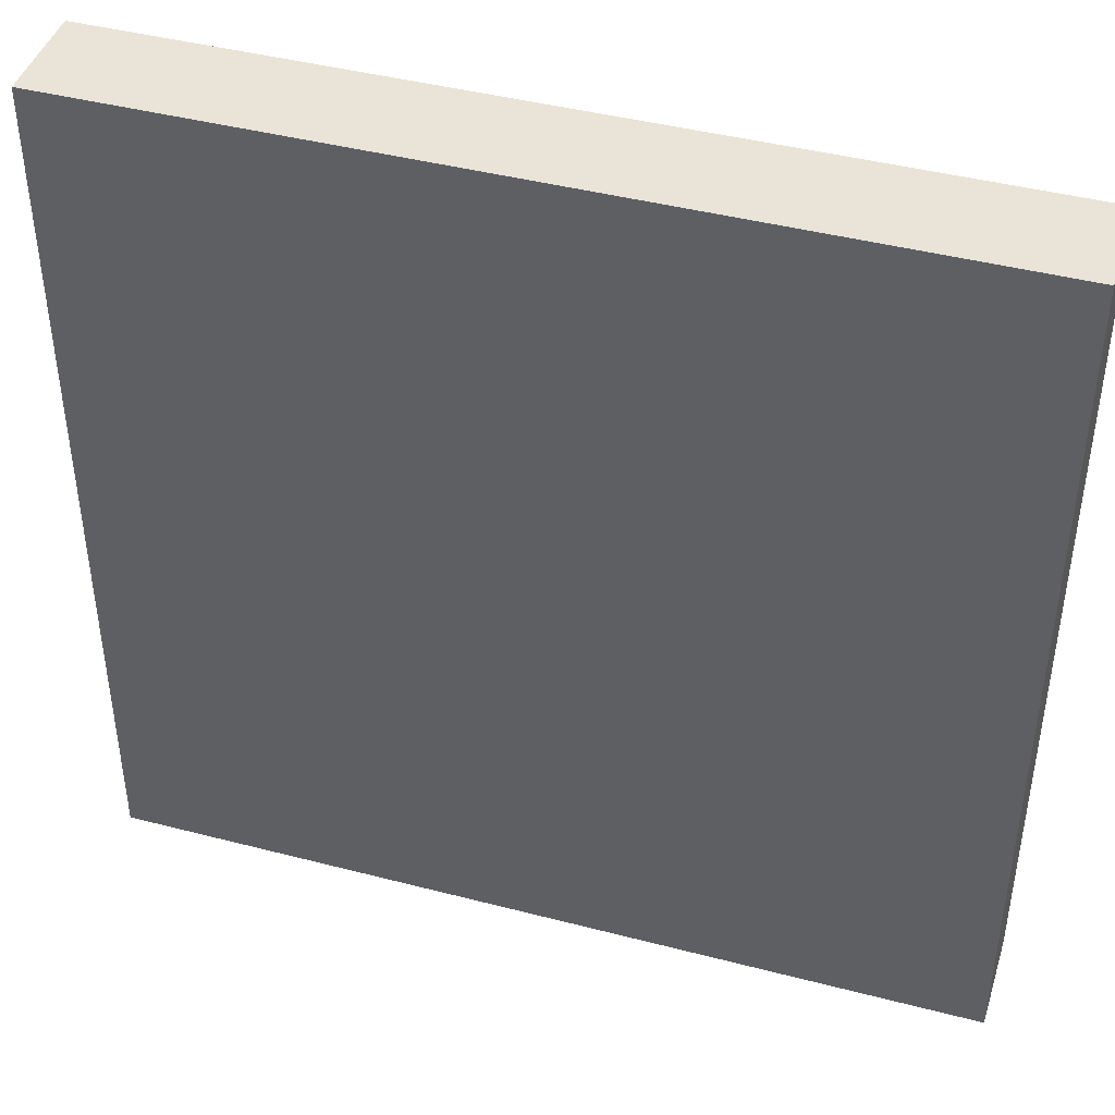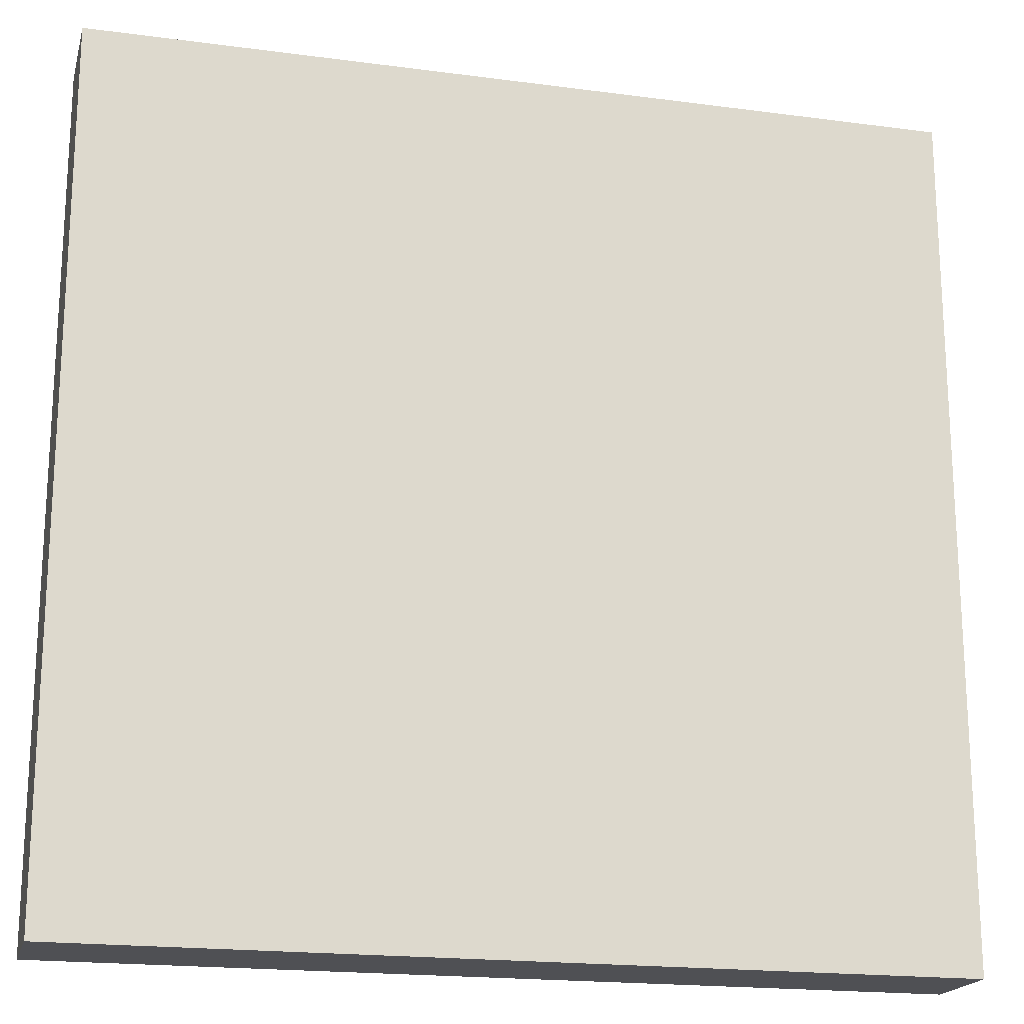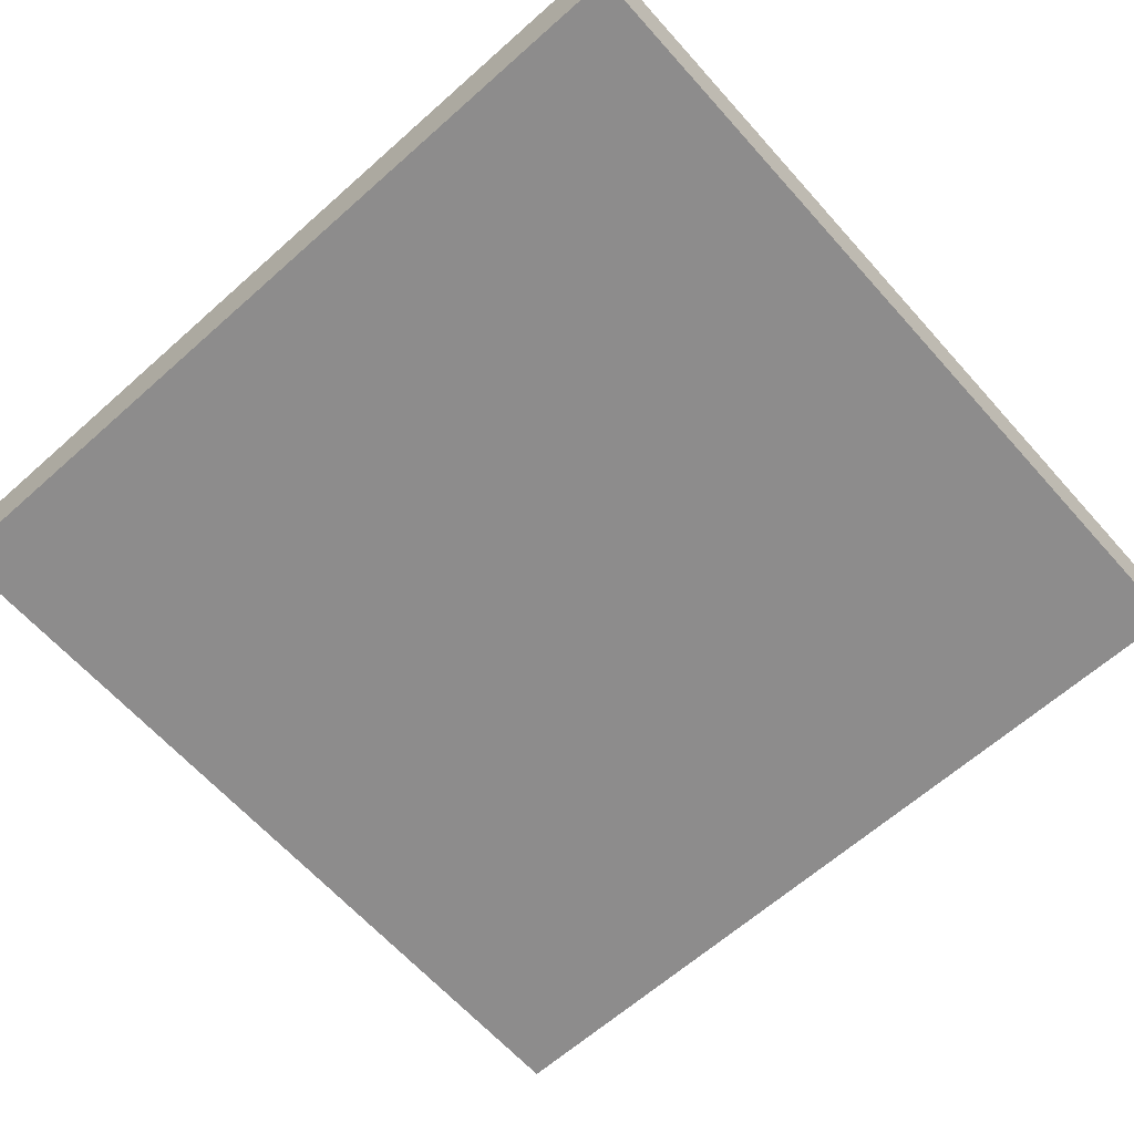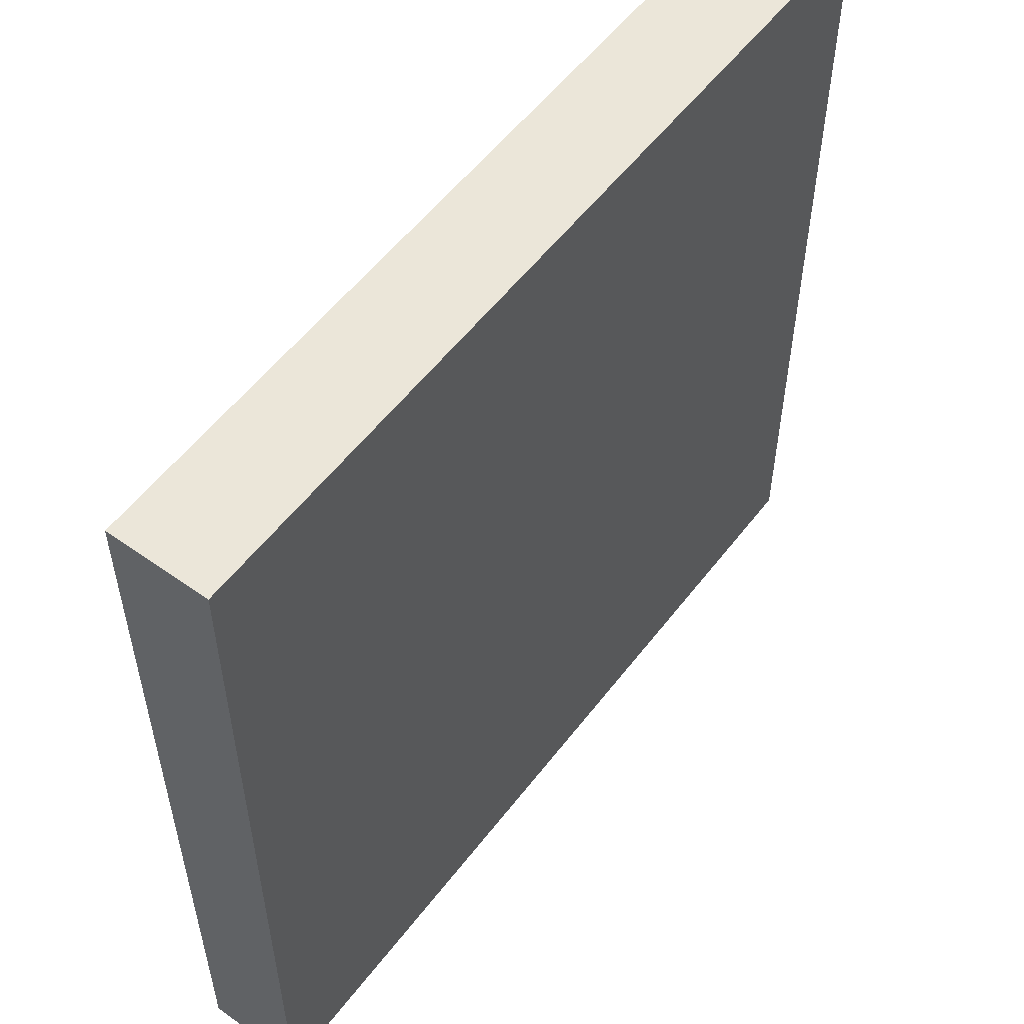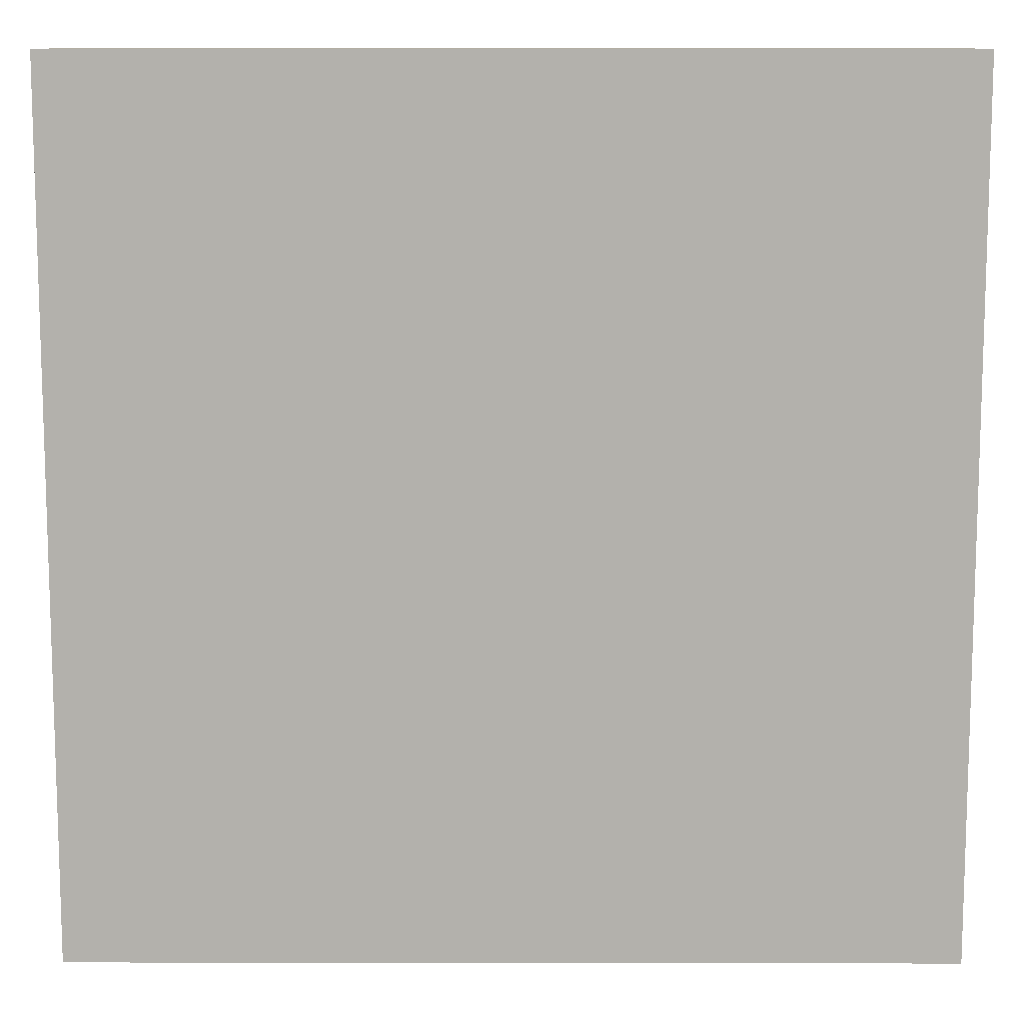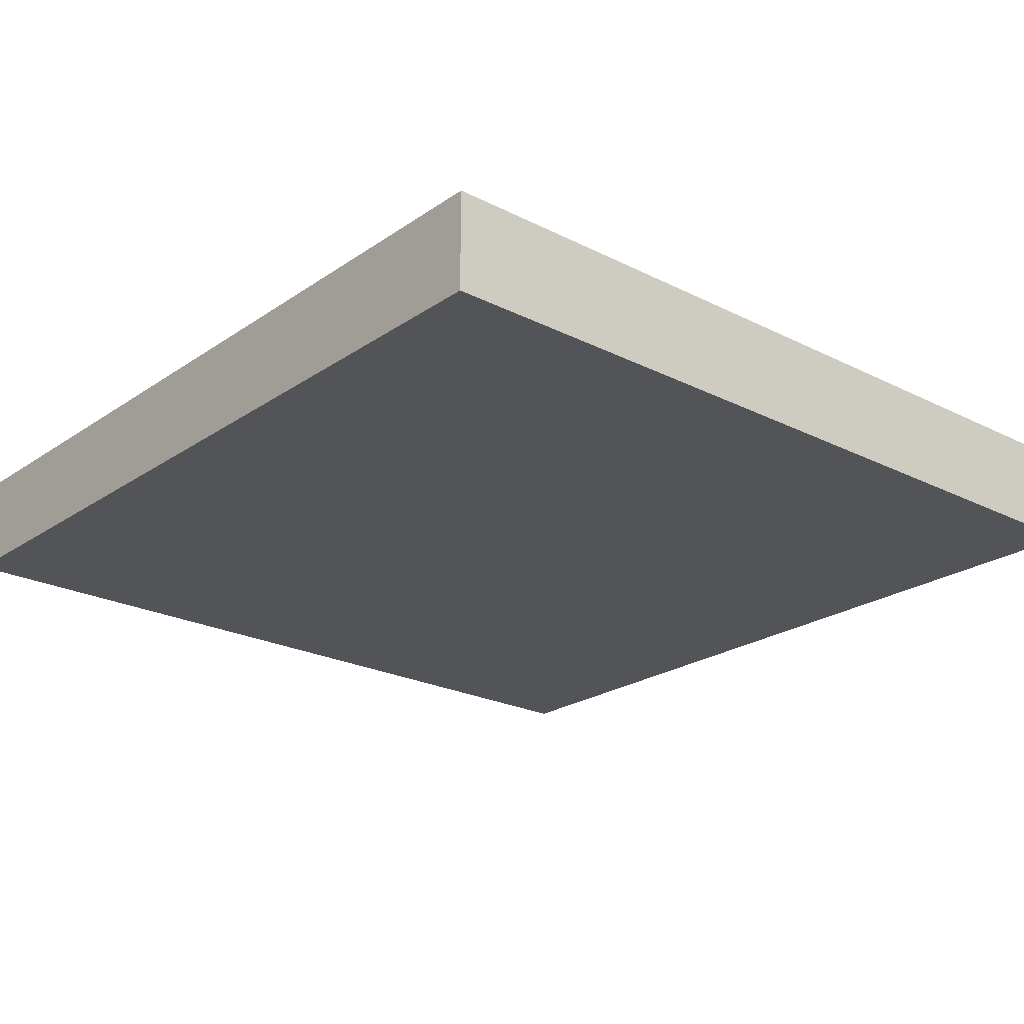
<metadata>
{"format":"obj","ext":"obj","renderer":"f3d","projection":"perspective","resolution":1024,"background":"white","views":[{"elev":43.3,"azim":17.1,"up":"+Y"},{"elev":-19.1,"azim":165.9,"up":"+Y"},{"elev":-64.3,"azim":131.8,"up":"+Z"},{"elev":55.3,"azim":126.8,"up":"+Y"},{"elev":10.9,"azim":-179.8,"up":"+Y"},{"elev":-22.9,"azim":-40.8,"up":"+Z"}]}
</metadata>
<code>
o Cube
v 5.115 -5.115 -0.5927
v 5.115 -5.115 0.5927
v -5.115 -5.115 0.5927
v -5.115 -5.115 -0.5927
v 5.115 5.115 -0.5927
v 5.115 5.115 0.5927
v -5.115 5.115 0.5927
v -5.115 5.115 -0.5927
v 5.115 5.115 -0.5927
v 5.115 5.115 0.5927
v -5.115 5.115 0.5927
v -5.115 5.115 -0.5927
f 1 2 3
f 1 3 4
f 1 5 6
f 1 6 2
f 2 6 7
f 2 7 3
f 3 7 8
f 3 8 4
f 5 1 4
f 5 4 8
f 9 12 11
f 9 11 10

</code>
